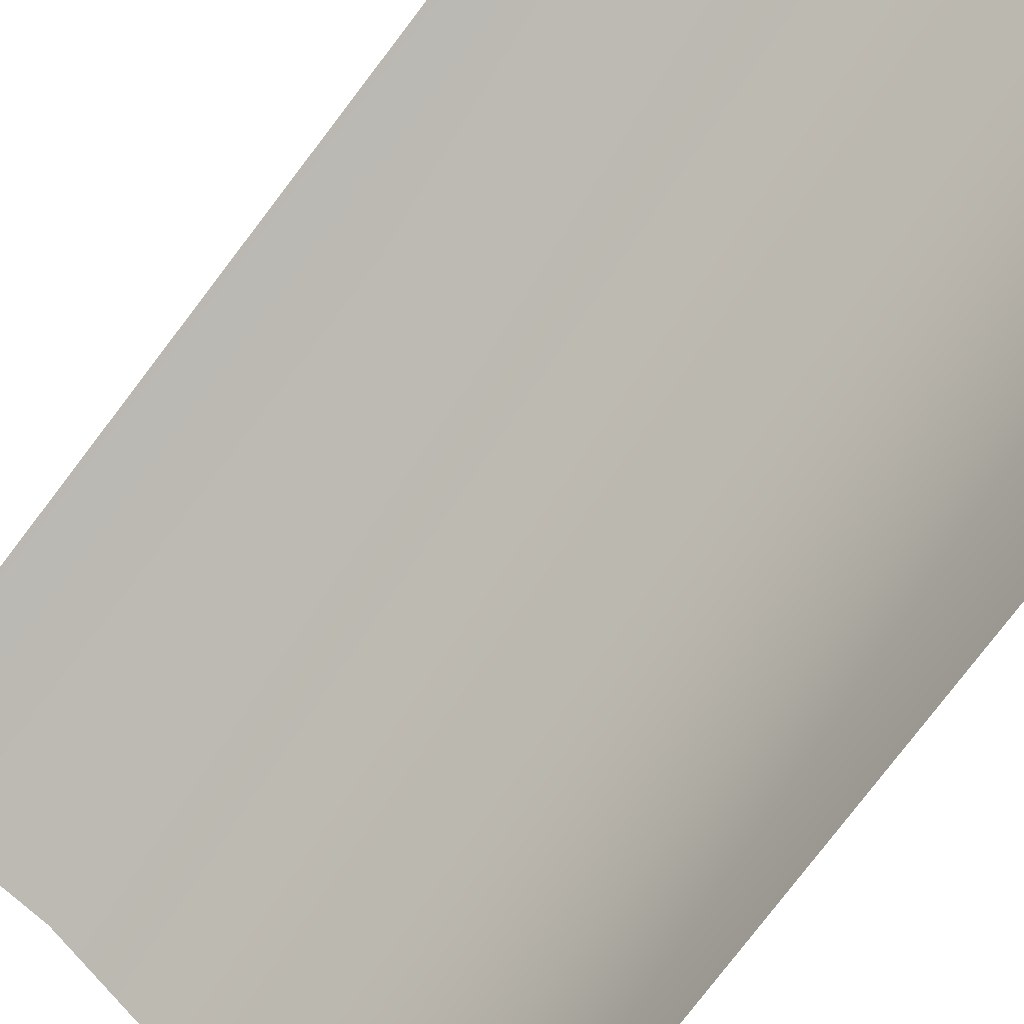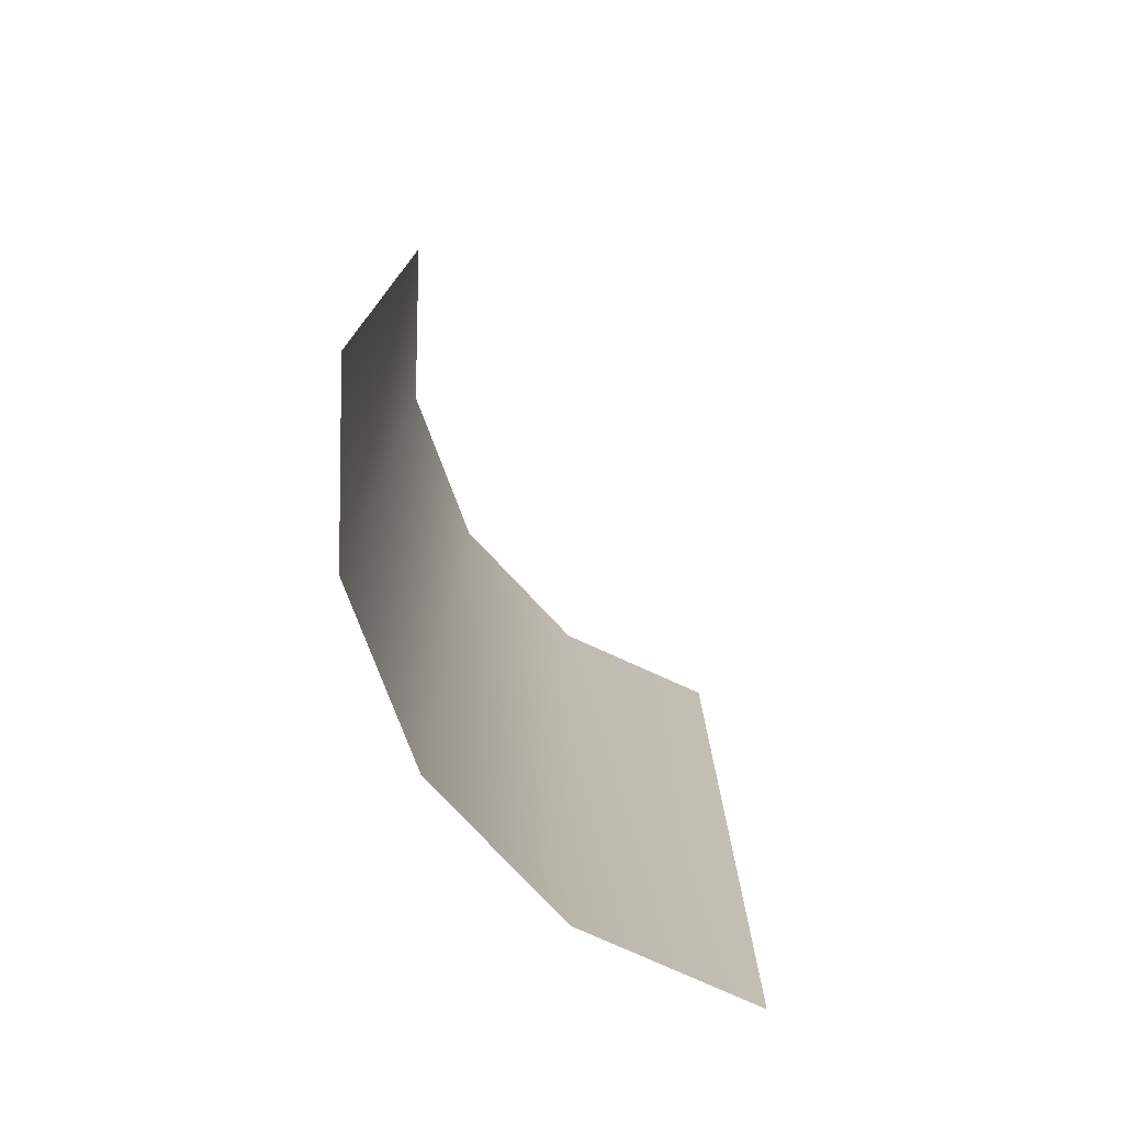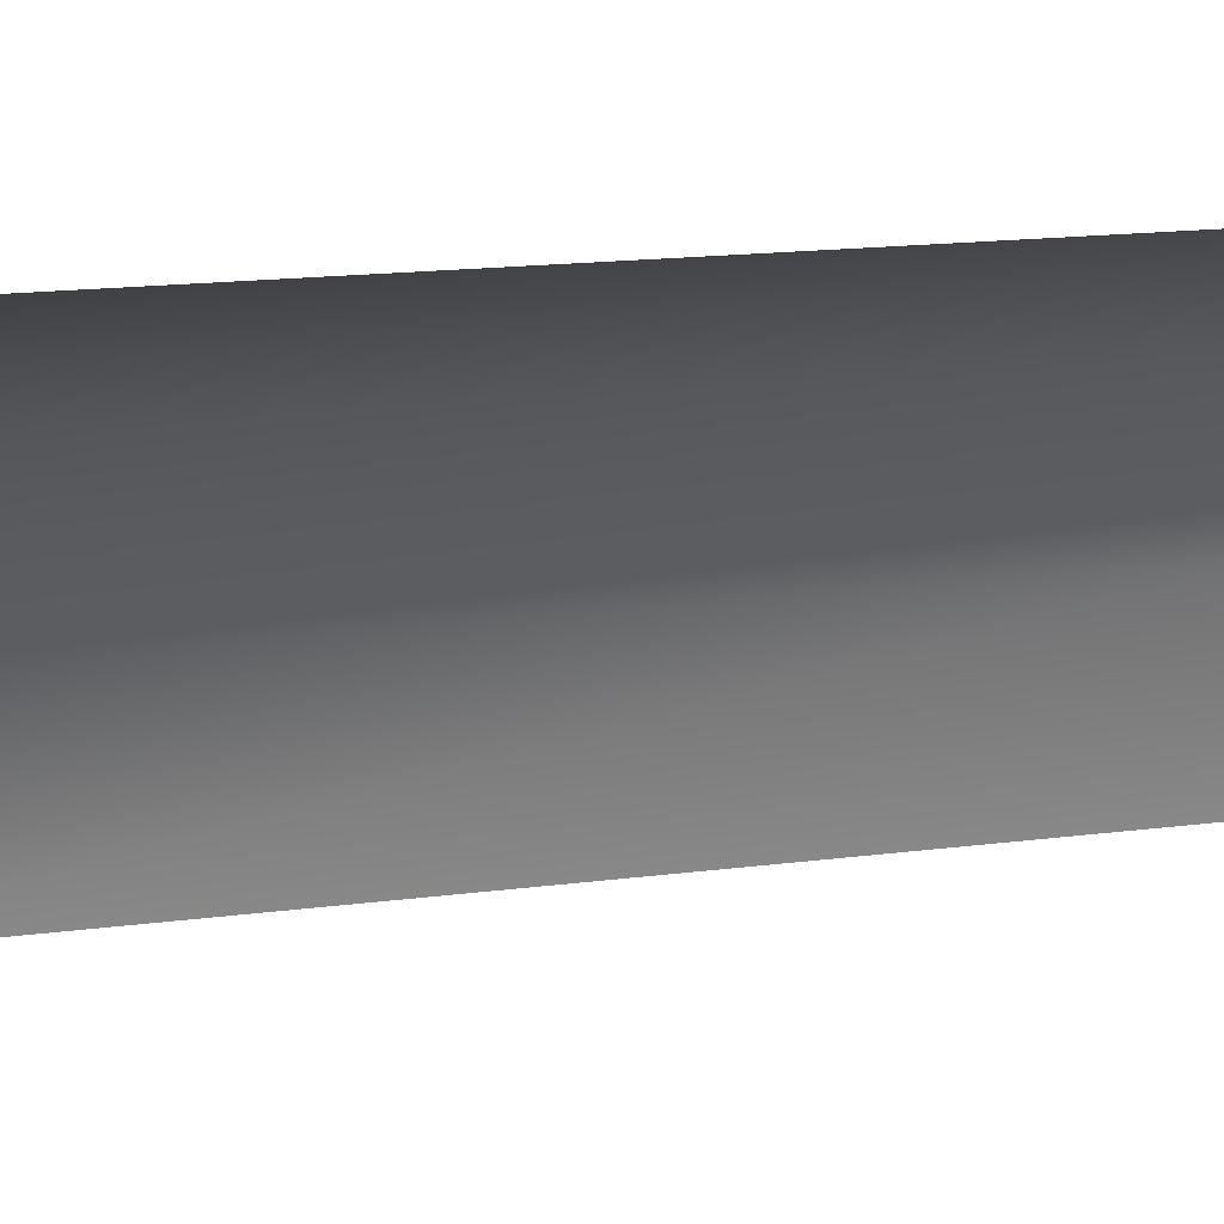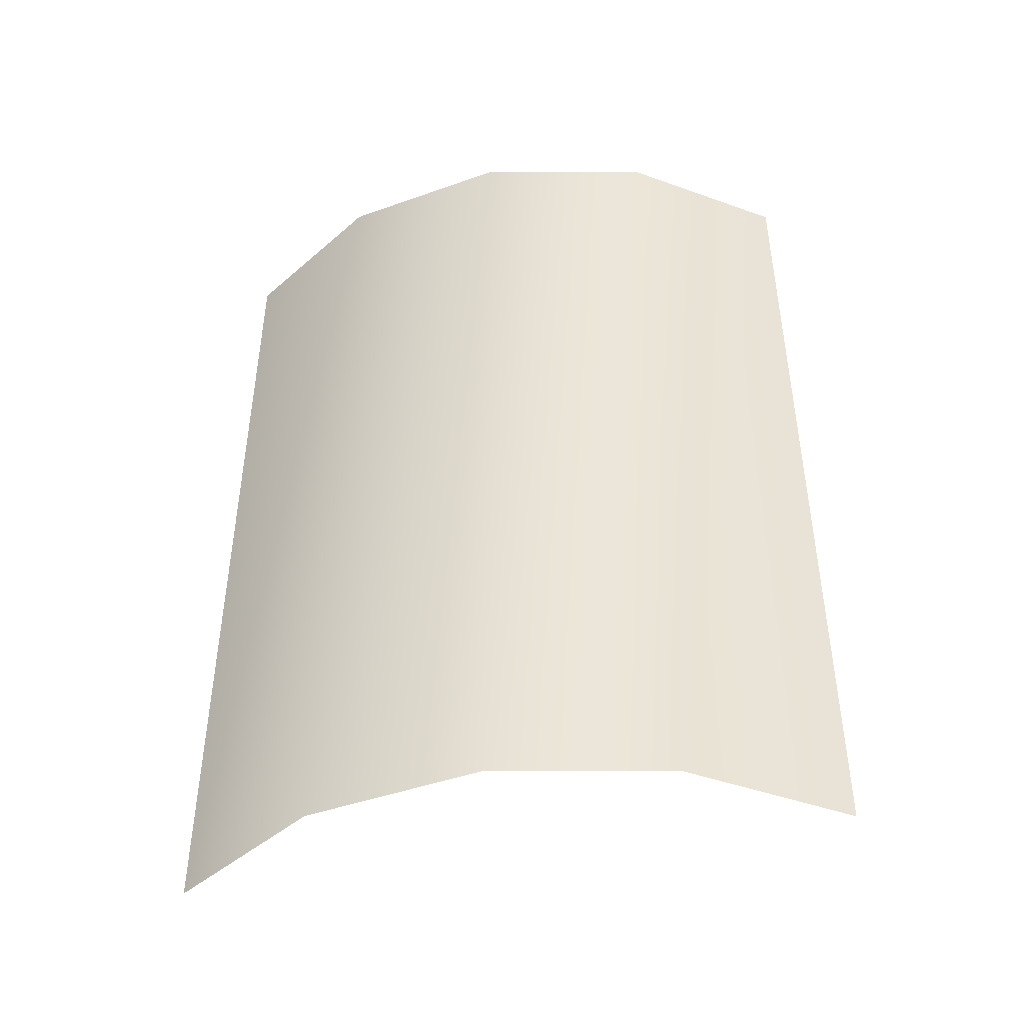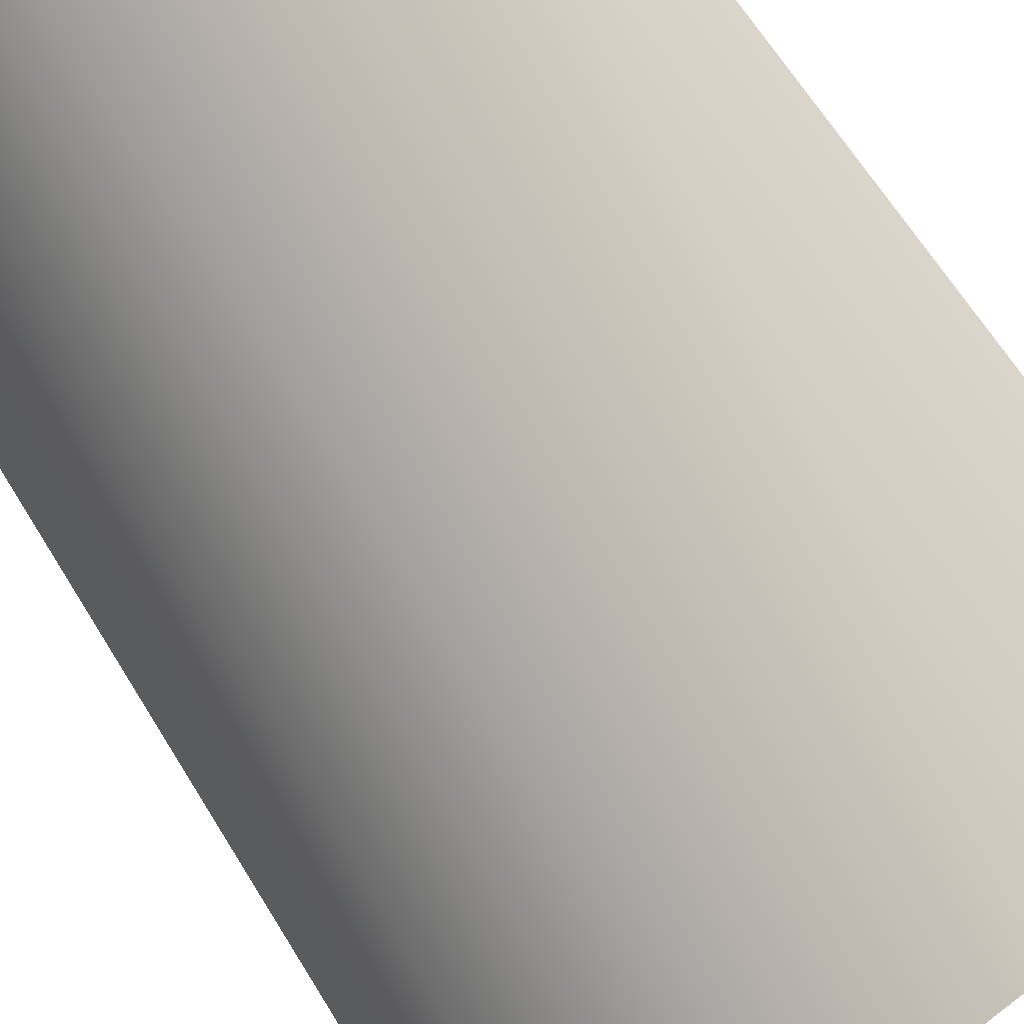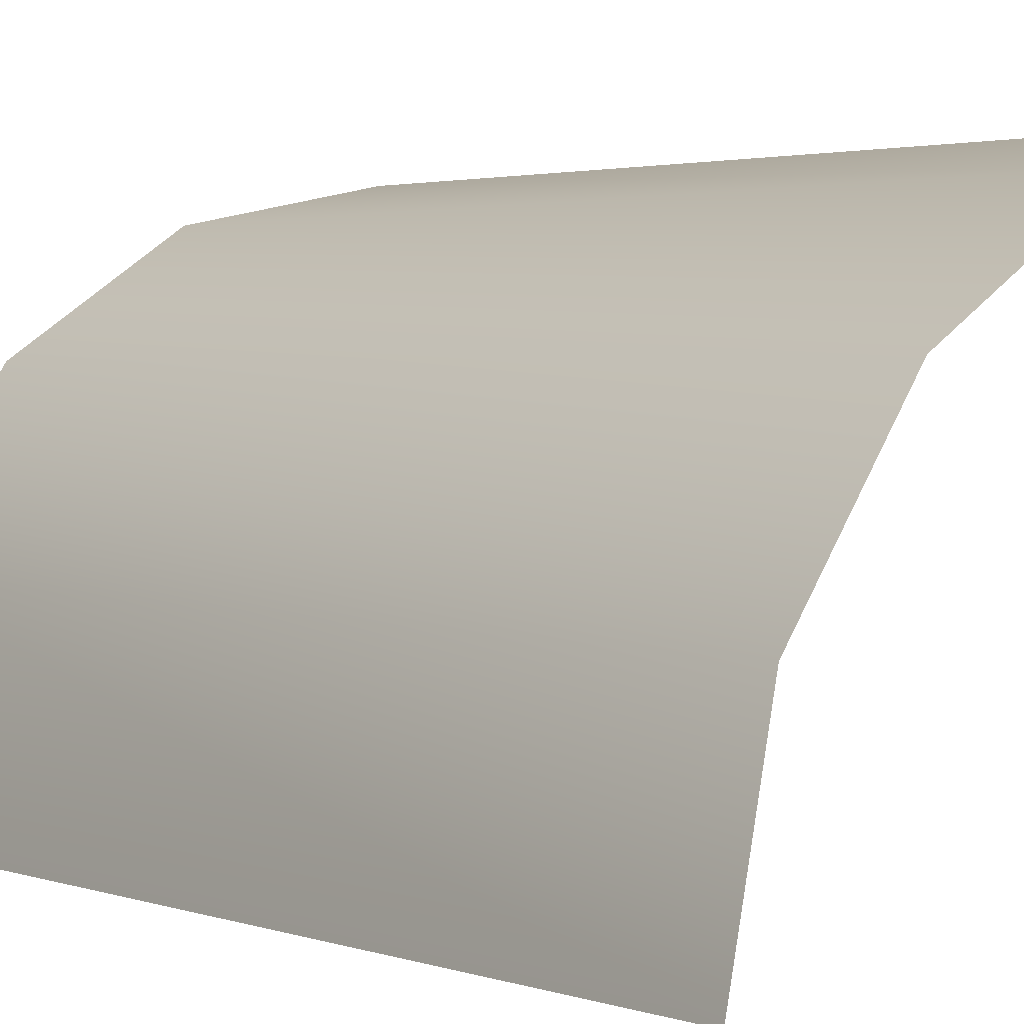
<metadata>
{"format":"obj","ext":"obj","renderer":"f3d","projection":"perspective","resolution":1024,"background":"white","views":[{"elev":-78.7,"azim":-37.4,"up":"+Z"},{"elev":-76.8,"azim":166.8,"up":"+Y"},{"elev":15.4,"azim":-106.1,"up":"+Z"},{"elev":-44.8,"azim":56.2,"up":"+Y"},{"elev":63.8,"azim":148.7,"up":"+Z"},{"elev":2.2,"azim":142.0,"up":"+Z"}]}
</metadata>
<code>
v 0 0 1
v 0.3827 0 0.9239
v 0.7071 0 0.7071
v 0.9239 0 0.3827
v 1 0 0
v 0 2 1
v 0.3827 2 0.9239
v 0.7071 2 0.7071
v 0.9239 2 0.3827
v 1 2 0
f 1 7 2
f 2 8 3
f 3 9 4
f 4 10 5
f 6 7 1
f 7 8 2
f 8 9 3
f 9 10 4

</code>
